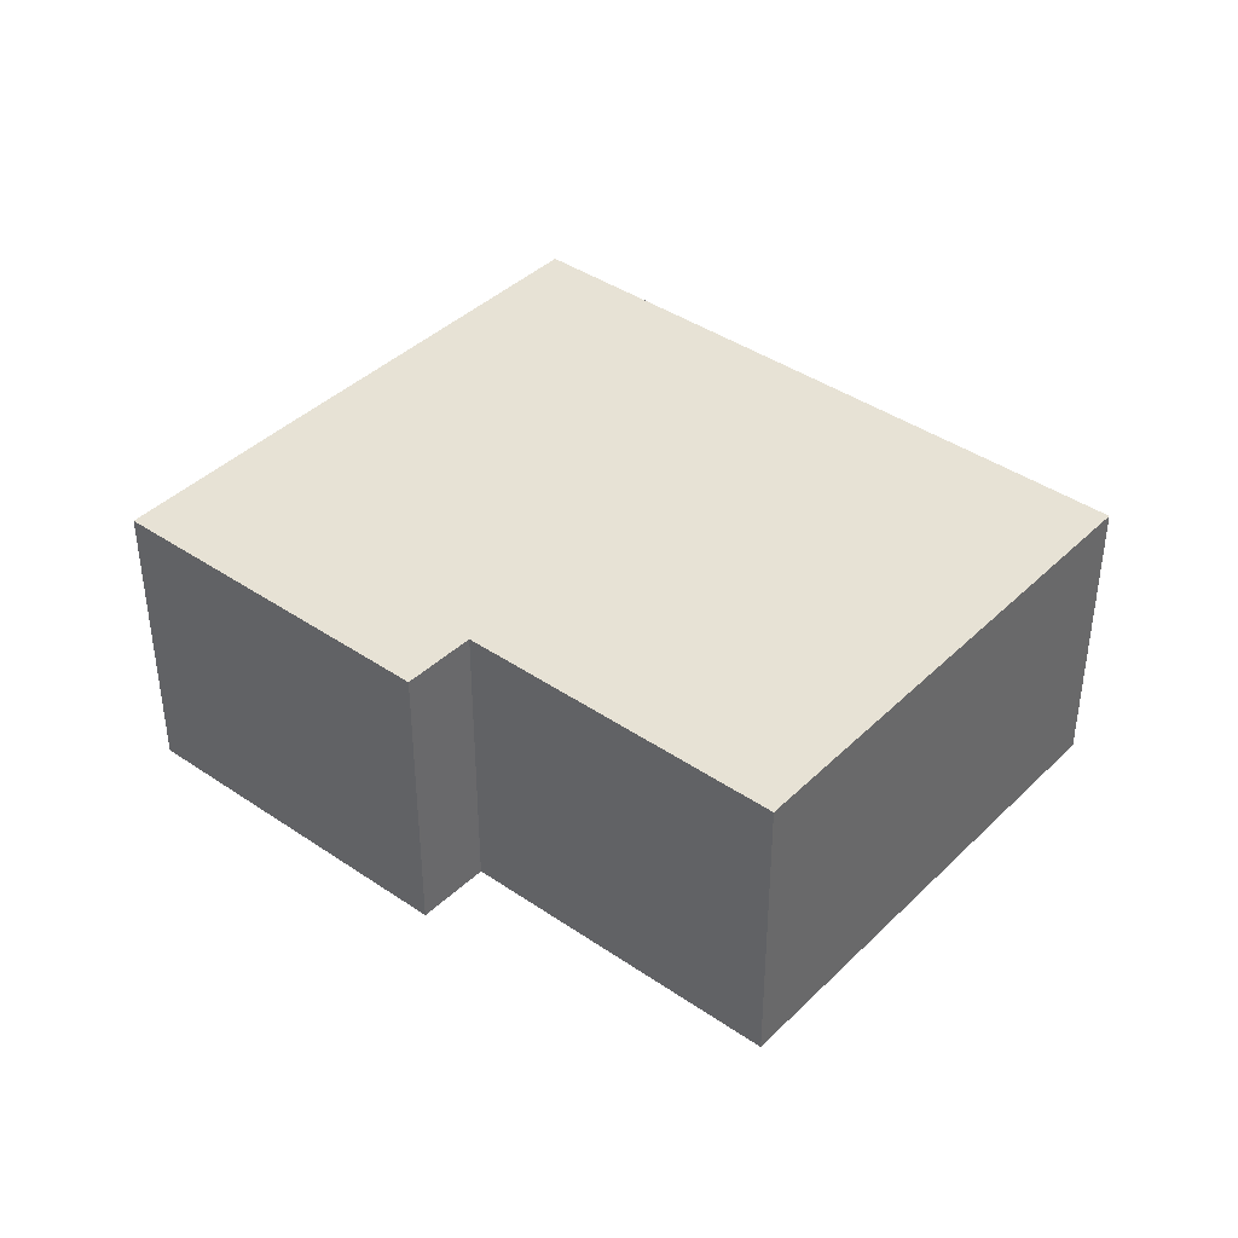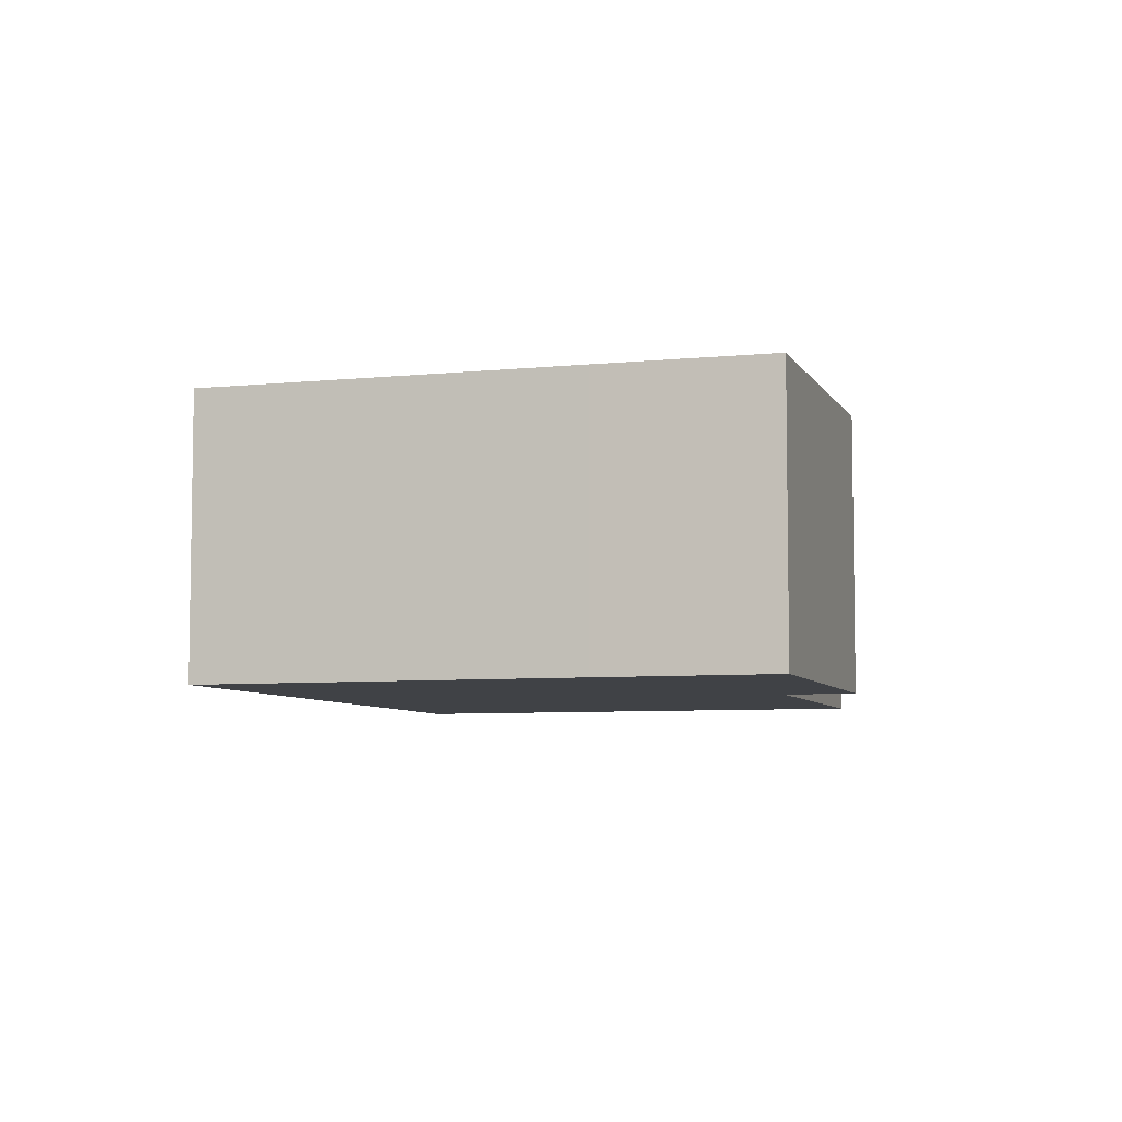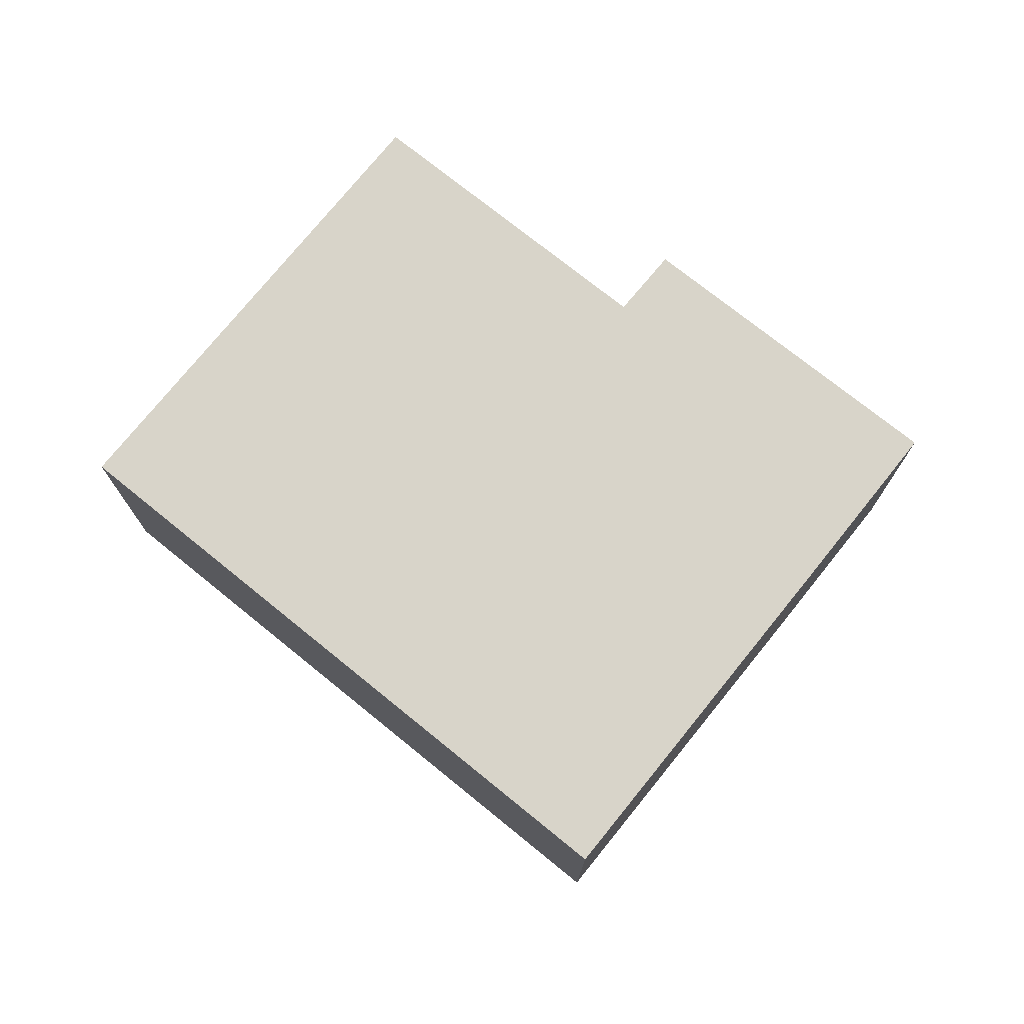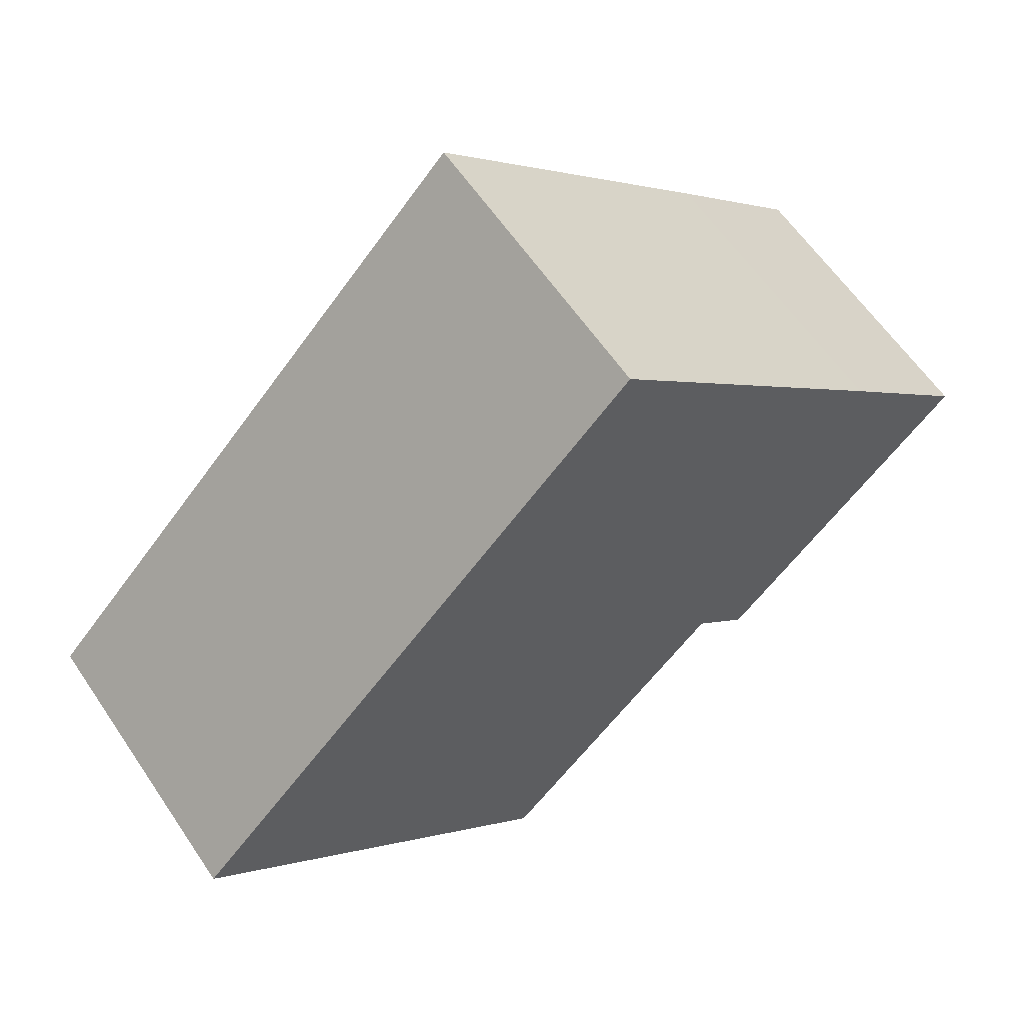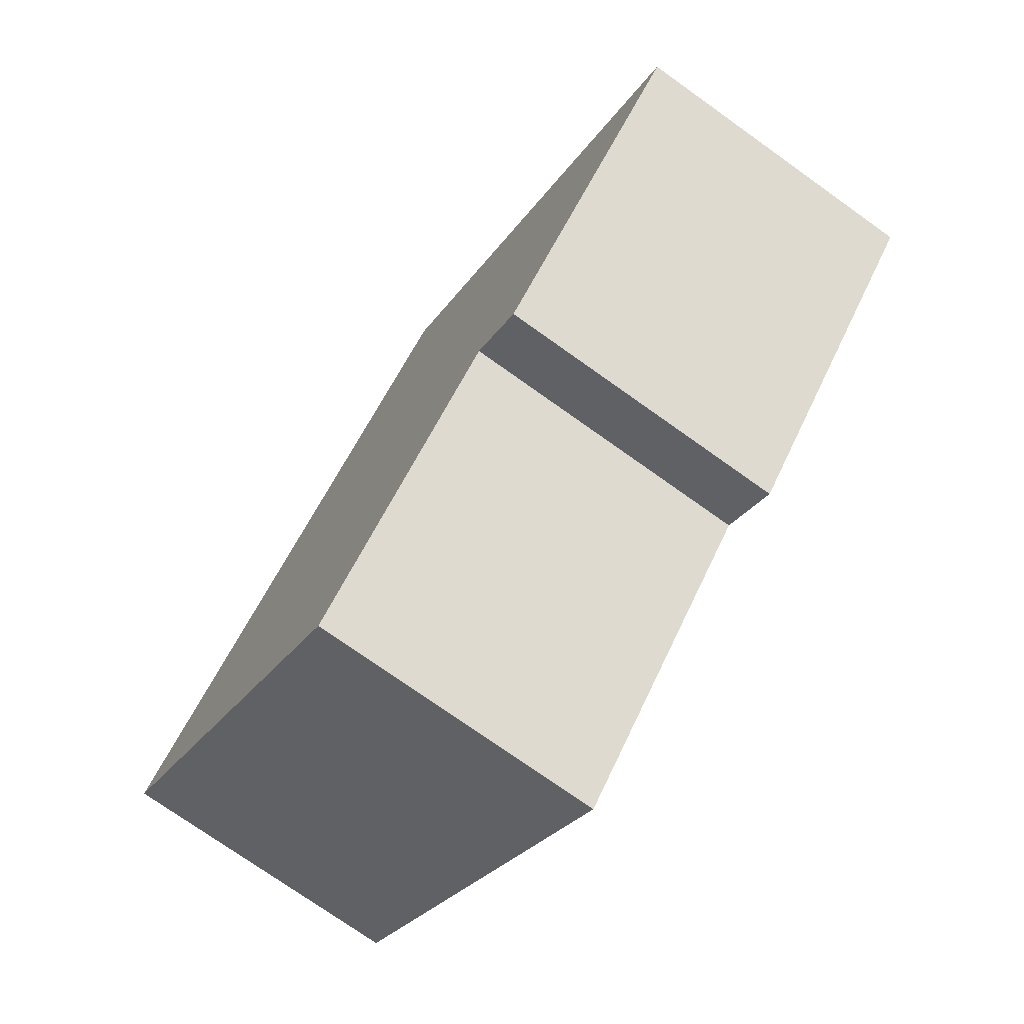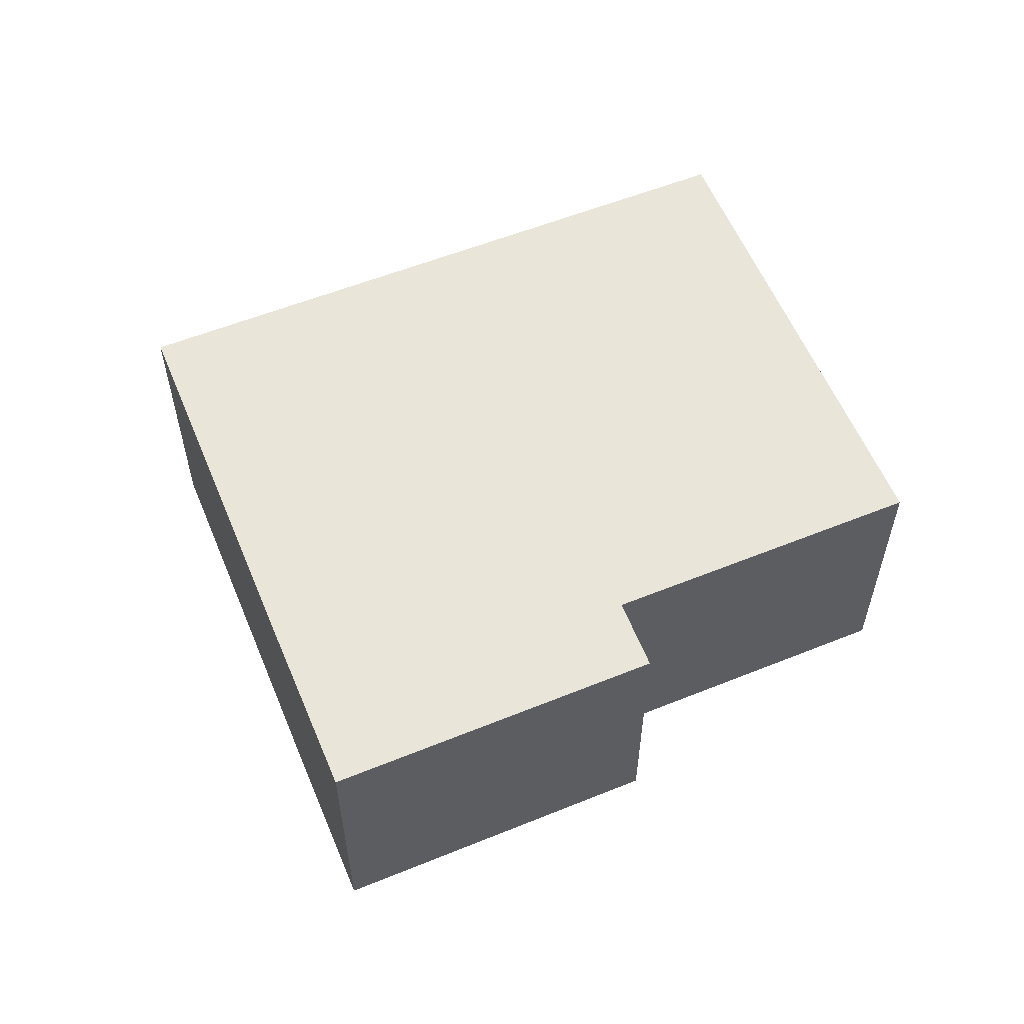
<metadata>
{"format":"obj","ext":"obj","renderer":"f3d","projection":"perspective","resolution":1024,"background":"white","views":[{"elev":40.3,"azim":174.0,"up":"+Y"},{"elev":-6.3,"azim":61.1,"up":"+Y"},{"elev":75.2,"azim":-7.3,"up":"+Y"},{"elev":60.8,"azim":-33.9,"up":"+Z"},{"elev":-74.3,"azim":54.5,"up":"+Z"},{"elev":58.0,"azim":111.3,"up":"+Y"}]}
</metadata>
<code>
v  0 6.462 3.957e-16
v  13.35 6.462 -2.505
v  8.185 6.462 -7.849
v  19.98 6.462 1.936
v  14.57 6.462 -3.642
v  10.52 6.462 11.01
v  10.95 6.462 10.6
v  17.02 6.462 4.796
v  19.98 -1.185e-16 1.936
v  14.57 2.23e-16 -3.642
v  13.35 1.534e-16 -2.505
v  8.185 4.806e-16 -7.849
v  0 0 0
v  10.52 -6.742e-16 11.01
v  10.95 -6.491e-16 10.6
v  17.02 -2.937e-16 4.796
g defaultobject
f 1 2 3
f 2 4 5
f 4 2 1
f 4 1 6
f 4 6 7
f 4 7 8
f 9 5 4
f 5 9 10
f 11 3 2
f 3 11 12
f 10 2 5
f 2 10 11
f 12 1 3
f 1 12 13
f 13 6 1
f 6 13 14
f 14 7 6
f 7 14 8
f 8 14 15
f 8 15 16
f 8 16 4
f 4 16 9
f 9 11 10
f 11 13 12
f 13 11 14
f 14 11 9
f 14 9 15
f 15 9 16

</code>
